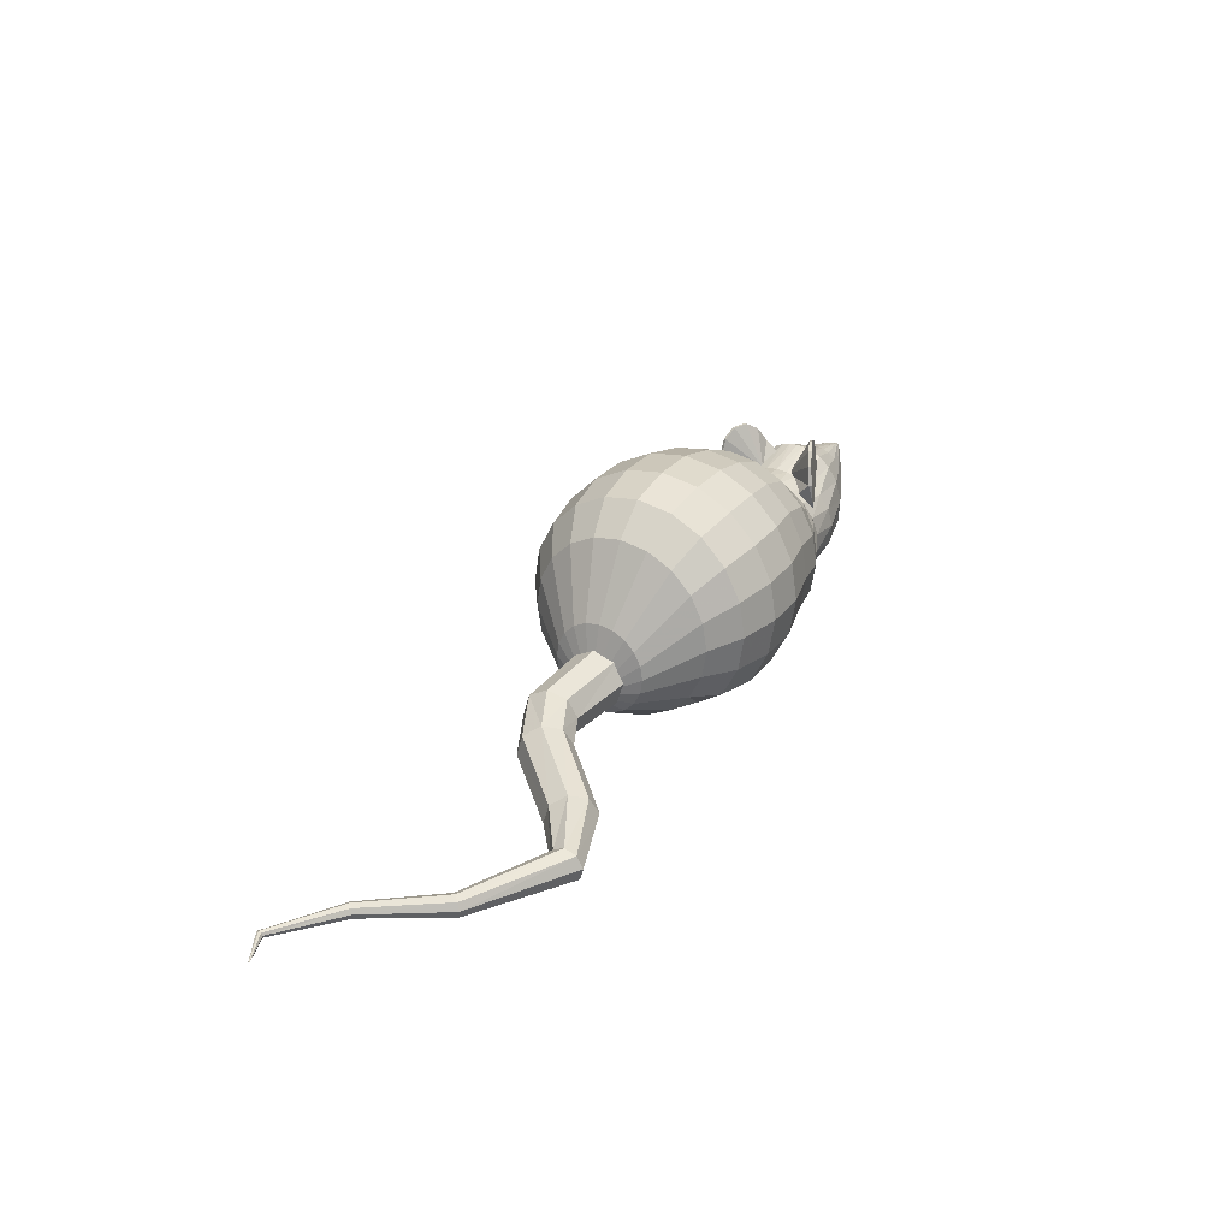
<metadata>
{"format":"obj","ext":"obj","renderer":"f3d","projection":"perspective","resolution":1024,"background":"white","views":[{"elev":28.7,"azim":122.1,"up":"+Y"}]}
</metadata>
<code>
o rat1_pCylinder24
v 0.4361 0.221 -0.3902
v 0.4379 0.1102 -0.3338
v 0.4406 0.05399 -0.2459
v 0.444 0.009411 -0.1351
v 0.4478 0.005812 -0.0123
v 0.4516 0.009411 0.1105
v 0.4551 0.05399 0.2213
v 0.4578 0.1102 0.3092
v 0.4595 0.221 0.3656
v 0.4601 0.3439 0.3851
v 0.4595 0.4667 0.3656
v 0.4578 0.5776 0.3092
v 0.4551 0.6655 0.2213
v 0.4516 0.722 0.1105
v 0.4478 0.7414 -0.0123
v 0.444 0.722 -0.1351
v 0.4406 0.6655 -0.2459
v 0.4379 0.5776 -0.3338
v 0.4361 0.4667 -0.3902
v 0.4355 0.3439 -0.4097
v 0.2763 0.2111 -0.4159
v 0.2781 0.09129 -0.3549
v 0.2811 0.02793 -0.2599
v 0.2848 -0.005362 -0.1401
v 0.2889 -0.0264 -0.00738
v 0.293 -0.005362 0.1254
v 0.2967 0.02793 0.2451
v 0.2997 0.09129 0.3401
v 0.3015 0.2111 0.4012
v 0.3022 0.3439 0.4222
v 0.3015 0.4767 0.4012
v 0.2997 0.5965 0.3401
v 0.2967 0.6916 0.2451
v 0.293 0.7526 0.1254
v 0.2889 0.7737 -0.00738
v 0.2848 0.7526 -0.1401
v 0.2811 0.6916 -0.2599
v 0.2781 0.5965 -0.3549
v 0.2763 0.4767 -0.4159
v 0.2756 0.3439 -0.4369
v 0.1174 0.2117 -0.4091
v 0.1192 0.09244 -0.3484
v 0.1222 0.02951 -0.2538
v 0.1259 -0.003497 -0.1346
v 0.13 -0.02443 -0.00246
v 0.134 -0.003497 0.1297
v 0.1377 0.02951 0.2489
v 0.1407 0.09244 0.3435
v 0.1425 0.2117 0.4042
v 0.1432 0.3439 0.4251
v 0.1425 0.4761 0.4042
v 0.1407 0.5954 0.3435
v 0.1377 0.69 0.2489
v 0.134 0.7508 0.1297
v 0.13 0.7717 -0.00246
v 0.1259 0.7508 -0.1346
v 0.1222 0.69 -0.2538
v 0.1192 0.5954 -0.3484
v 0.1174 0.4761 -0.4091
v 0.1167 0.3439 -0.4301
v -0.0404 0.2241 -0.366
v -0.03869 0.1161 -0.3109
v -0.03604 0.06207 -0.2252
v -0.0327 0.007022 -0.1172
v -0.02899 0.01581 0.00246
v -0.02529 0.007022 0.1222
v -0.02194 0.06207 0.2302
v -0.01929 0.1161 0.3159
v -0.01759 0.2241 0.3709
v -0.017 0.3439 0.3898
v -0.01759 0.4637 0.3709
v -0.01929 0.5717 0.3159
v -0.02194 0.6574 0.2302
v -0.02529 0.7125 0.1222
v -0.02899 0.7315 0.00246
v -0.0327 0.7125 -0.1172
v -0.03604 0.6574 -0.2252
v -0.03869 0.5717 -0.3109
v -0.0404 0.4637 -0.366
v -0.04098 0.3439 -0.3849
v -0.1982 0.2079 -0.325
v -0.1967 0.1104 -0.2754
v -0.1943 0.06479 -0.1981
v -0.1913 0.01512 -0.1006
v -0.1879 0.009903 0.00738
v -0.1846 0.01512 0.1154
v -0.1816 0.06479 0.2128
v -0.1792 0.1104 0.2901
v -0.1776 0.2079 0.3398
v -0.1771 0.316 0.3569
v -0.1776 0.424 0.3398
v -0.1792 0.5215 0.2901
v -0.1816 0.5989 0.2128
v -0.1846 0.6485 0.1154
v -0.1879 0.6657 0.00738
v -0.1913 0.6485 -0.1006
v -0.1943 0.5989 -0.1981
v -0.1967 0.5215 -0.2754
v -0.1982 0.424 -0.325
v -0.1988 0.316 -0.3421
v -0.355 0.1822 -0.2505
v -0.3538 0.1051 -0.2113
v -0.3519 0.04398 -0.1501
v -0.3495 0.03642 -0.0731
v -0.3469 0.02289 0.0123
v -0.3442 0.03642 0.0977
v -0.3419 0.04398 0.1747
v -0.34 0.1051 0.2359
v -0.3387 0.1822 0.2751
v -0.3383 0.2677 0.2887
v -0.3387 0.3531 0.2751
v -0.34 0.4302 0.2359
v -0.3419 0.4914 0.1747
v -0.3442 0.5306 0.0977
v -0.3469 0.5442 0.0123
v -0.3495 0.5306 -0.0731
v -0.3519 0.4914 -0.1501
v -0.3538 0.4302 -0.2113
v -0.355 0.3531 -0.2505
v -0.3554 0.2677 -0.2641
v -0.5 0.1975 -0.196
v -0.5029 0.1287 -0.1728
v -0.5038 0.06941 -0.1262
v -0.503 0.06076 -0.06008
v -0.501 0.04642 0.01707
v -0.4982 0.06076 0.09419
v -0.4949 0.06941 0.1602
v -0.4911 0.1287 0.2067
v -0.4868 0.1975 0.2297
v -0.4822 0.2668 0.2295
v -0.4777 0.3296 0.2094
v -0.4739 0.3815 0.1739
v -0.4713 0.4199 0.1273
v -0.4704 0.4434 0.07345
v -0.4713 0.4513 0.01615
v -0.474 0.4434 -0.04109
v -0.4782 0.4199 -0.09473
v -0.4836 0.3815 -0.1411
v -0.4896 0.3296 -0.1763
v -0.4953 0.2668 -0.1961
v -0.6307 0.2446 -0.1877
v -0.6384 0.169 -0.176
v -0.6423 0.09837 -0.1339
v -0.643 0.04786 -0.0644
v -0.6412 0.06121 0.02141
v -0.6377 0.04786 0.1072
v -0.6327 0.09837 0.1765
v -0.6262 0.169 0.2182
v -0.6178 0.2446 0.2295
v -0.6079 0.3127 0.2149
v -0.5974 0.366 0.1834
v -0.5877 0.4031 0.1437
v -0.5801 0.4262 0.1016
v -0.5756 0.4385 0.06005
v -0.5749 0.4422 0.01936
v -0.5782 0.4385 -0.02121
v -0.5852 0.4262 -0.06243
v -0.5953 0.4031 -0.1039
v -0.6075 0.366 -0.143
v -0.6199 0.3127 -0.1738
v 0.5492 0.2267 -0.3196
v 0.5506 0.1376 -0.2742
v 0.5528 0.0669 -0.2035
v 0.5555 0.0215 -0.1145
v 0.5586 0.03758 -0.01573
v 0.5617 0.0215 0.083
v 0.5644 0.0669 0.1721
v 0.5666 0.1376 0.2427
v 0.568 0.2267 0.2881
v 0.5685 0.3255 0.3038
v 0.568 0.4243 0.2881
v 0.5666 0.5134 0.2427
v 0.5644 0.5841 0.1721
v 0.5617 0.6295 0.083
v 0.5586 0.6451 -0.01573
v 0.5555 0.6295 -0.1145
v 0.5528 0.5841 -0.2035
v 0.5506 0.5134 -0.2742
v 0.5492 0.4243 -0.3196
v 0.5487 0.3255 -0.3352
v 0.6885 0.1892 -0.1728
v 0.6892 0.1444 -0.1499
v 0.6903 0.1088 -0.1144
v 0.6917 0.08597 -0.06957
v 0.6932 0.07809 -0.0199
v 0.6948 0.08597 0.02978
v 0.6962 0.1088 0.07459
v 0.6973 0.1444 0.1102
v 0.698 0.1892 0.133
v 0.6982 0.2389 0.1409
v 0.698 0.2886 0.133
v 0.6973 0.3335 0.1102
v 0.6962 0.369 0.07459
v 0.6948 0.3919 0.02978
v 0.6932 0.3997 -0.0199
v 0.6917 0.3919 -0.06957
v 0.6903 0.369 -0.1144
v 0.6892 0.3335 -0.1499
v 0.6885 0.2886 -0.1728
v 0.6883 0.2389 -0.1806
v 0.7341 0.1724 -0.06646
v 0.7343 0.1591 -0.0597
v 0.7346 0.1486 -0.04918
v 0.735 0.1418 -0.03591
v 0.7355 0.1395 -0.0212
v 0.7359 0.1418 -0.006499
v 0.7363 0.1486 0.006767
v 0.7367 0.1591 0.0173
v 0.7369 0.1724 0.02405
v 0.7369 0.1871 0.02638
v 0.7369 0.2018 0.02405
v 0.7367 0.2151 0.0173
v 0.7363 0.2256 0.006767
v 0.7359 0.2324 -0.006499
v 0.7355 0.2347 -0.0212
v 0.735 0.2324 -0.03591
v 0.7346 0.2256 -0.04918
v 0.7343 0.2151 -0.0597
v 0.7341 0.2018 -0.06646
v 0.734 0.1871 -0.06879
v -0.7818 0.2738 -0.1437
v -0.794 0.1877 -0.1344
v -0.8028 0.1091 -0.09919
v -0.8074 0.05441 -0.04221
v -0.8076 0.03502 0.02694
v -0.8039 0.05493 0.0959
v -0.7965 0.1101 0.1523
v -0.7859 0.1889 0.1866
v -0.7732 0.2751 0.1949
v -0.7602 0.3527 0.1801
v -0.7488 0.4116 0.1501
v -0.7406 0.449 0.1141
v -0.7365 0.4681 0.07944
v -0.7354 0.4753 0.04965
v -0.7358 0.4767 0.02397
v -0.7367 0.4751 -0.001699
v -0.7393 0.4677 -0.03135
v -0.7452 0.4483 -0.06567
v -0.7551 0.4106 -0.101
v -0.768 0.3515 -0.13
v -0.9255 0.2877 -0.07482
v -0.9328 0.2363 -0.06956
v -0.9381 0.1885 -0.0489
v -0.9409 0.1539 -0.01382
v -0.9411 0.1411 0.0305
v -0.9387 0.154 0.07479
v -0.9341 0.1887 0.1098
v -0.9277 0.2367 0.1301
v -0.9201 0.2885 0.1348
v -0.9122 0.3356 0.1257
v -0.9052 0.3719 0.1069
v -0.9003 0.3946 0.08414
v -0.898 0.4053 0.0626
v -0.8976 0.4085 0.04452
v -0.898 0.4089 0.02865
v -0.8985 0.4083 0.01281
v -0.8998 0.4048 -0.005144
v -0.9032 0.3939 -0.02633
v -0.9092 0.371 -0.04851
v -0.9172 0.3346 -0.0665
v -1.07 0.3252 0.006872
v -1.073 0.3059 0.008337
v -1.075 0.2894 0.015
v -1.076 0.2792 0.02449
v -1.076 0.276 0.03431
v -1.076 0.2791 0.0442
v -1.074 0.2893 0.05381
v -1.072 0.306 0.06046
v -1.068 0.3255 0.06172
v -1.065 0.343 0.05756
v -1.063 0.3547 0.05054
v -1.061 0.3596 0.0446
v -1.061 0.3603 0.04188
v -1.061 0.3599 0.03939
v -1.061 0.3598 0.03375
v -1.061 0.3598 0.02811
v -1.061 0.36 0.02564
v -1.062 0.3592 0.02302
v -1.063 0.3542 0.01734
v -1.066 0.3426 0.01067
v -1.107 0.3415 0.03547
v 0.6813 0.1492 -0.1054
v 0.9306 0.1266 -0.07082
v 1.031 0.09245 -0.1202
v 1.205 0.01283 -0.3262
v 1.445 0.01885 -0.4312
v 1.78 0.01619 -0.237
v 1.946 0.01559 0.01925
v 2.15 0.01328 0.1798
v 2.254 0.01475 0.1356
v 0.6872 0.2249 -0.1285
v 0.9302 0.1954 -0.09144
v 1.021 0.1595 -0.1361
v 1.195 0.0771 -0.3412
v 1.447 0.06197 -0.4444
v 1.787 0.04304 -0.2432
v 1.951 0.03379 0.01533
v 2.151 0.02274 0.1769
v 2.254 0.01667 0.1351
v 0.6872 0.2951 -0.09162
v 0.9395 0.2585 -0.0585
v 1.044 0.2198 -0.1107
v 1.218 0.1349 -0.3172
v 1.449 0.1018 -0.4234
v 1.78 0.06855 -0.2334
v 1.946 0.05112 0.02159
v 2.151 0.03151 0.1815
v 2.254 0.01841 0.1359
v 0.6811 0.3187 -0.01642
v 0.9531 0.279 0.008709
v 1.086 0.2382 -0.05868
v 1.26 0.1524 -0.2684
v 1.45 0.115 -0.3804
v 1.762 0.07777 -0.2133
v 1.933 0.05742 0.03436
v 2.15 0.03446 0.1909
v 2.255 0.01895 0.1376
v 0.6726 0.2819 0.05307
v 0.9631 0.2448 0.07082
v 1.123 0.2037 -0.01065
v 1.296 0.1194 -0.2233
v 1.45 0.09387 -0.3407
v 1.744 0.06531 -0.1947
v 1.92 0.049 0.04617
v 2.149 0.02985 0.1996
v 2.256 0.01798 0.1392
v 0.6667 0.2062 0.07614
v 0.9635 0.1759 0.09144
v 1.132 0.1367 0.005296
v 1.305 0.05513 -0.2084
v 1.448 0.05074 -0.3275
v 1.738 0.03846 -0.1886
v 1.915 0.0308 0.05009
v 2.149 0.02039 0.2025
v 2.256 0.01606 0.1397
v 0.6667 0.136 0.03929
v 0.9542 0.1128 0.0585
v 1.109 0.07638 -0.02018
v 1.282 -0.002706 -0.2323
v 1.445 0.01091 -0.3486
v 1.745 0.01295 -0.1984
v 1.921 0.01348 0.04383
v 2.149 0.01162 0.1979
v 2.255 0.01432 0.1389
v 0.6728 0.1123 -0.03591
v 0.9406 0.0924 -0.008709
v 1.067 0.05804 -0.07215
v 1.241 -0.02022 -0.2811
v 1.444 -0.002305 -0.3915
v 1.763 0.00373 -0.2185
v 1.934 0.007177 0.03105
v 2.149 0.008675 0.1885
v 2.255 0.01378 0.1372
v -0.5067 0.4781 0.2129
v -0.5256 0.5356 0.2077
v -0.5611 0.5708 0.1913
v -0.6052 0.5754 0.1676
v -0.6477 0.5484 0.142
v -0.6788 0.4961 0.1202
v -0.6915 0.4399 0.06584
v -0.6829 0.3796 0.04423
v -0.6549 0.3308 0.03933
v -0.6139 0.3048 0.05223
v -0.5693 0.3075 0.08
v -0.5314 0.3382 0.1163
v -0.5088 0.4112 0.1735
v -0.5119 0.4772 0.2224
v -0.5308 0.5348 0.2172
v -0.5664 0.5699 0.2009
v -0.6104 0.5745 0.1772
v -0.6529 0.5476 0.1515
v -0.6841 0.4953 0.1298
v -0.6968 0.4296 0.117
v -0.6881 0.3544 0.08736
v -0.6601 0.3178 0.1271
v -0.6191 0.2973 0.1477
v -0.5745 0.3088 0.1731
v -0.5366 0.3496 0.1975
v -0.514 0.4104 0.2153
v -0.5983 0.419 0.08846
v -0.6035 0.4368 0.1687
v -0.5257 0.5099 -0.144
v -0.5618 0.5548 -0.1242
v -0.6072 0.5711 -0.1035
v -0.6517 0.5551 -0.08651
v -0.6851 0.5105 -0.07718
v -0.6996 0.4475 -0.07765
v -0.692 0.3805 -0.08779
v -0.664 0.3249 -0.1053
v -0.6221 0.2935 -0.1261
v -0.5757 0.2933 -0.1456
v -0.5356 0.3245 -0.1591
v -0.511 0.3799 -0.1637
v -0.5074 0.4468 -0.1582
v -0.5215 0.5089 -0.134
v -0.5576 0.5537 -0.1142
v -0.603 0.57 -0.09347
v -0.6475 0.554 -0.0765
v -0.6809 0.5094 -0.06717
v -0.6954 0.4576 -0.01821
v -0.6878 0.3934 0.003501
v -0.6598 0.336 0.01345
v -0.6179 0.2985 0.009373
v -0.5715 0.2894 -0.00781
v -0.5314 0.3109 -0.03416
v -0.5068 0.3581 -0.06363
v -0.5032 0.4458 -0.1482
v -0.603 0.4302 -0.1199
v -0.5988 0.4228 -0.01842
f 1 2 21
f 21 2 22
f 3 23 2
f 2 23 22
f 4 24 3
f 3 24 23
f 5 25 4
f 4 25 24
f 5 6 25
f 25 6 26
f 6 7 26
f 26 7 27
f 7 8 27
f 27 8 28
f 8 9 28
f 28 9 29
f 9 10 29
f 29 10 30
f 10 11 30
f 30 11 31
f 11 12 31
f 31 12 32
f 12 13 32
f 32 13 33
f 13 14 33
f 33 14 34
f 14 15 34
f 34 15 35
f 15 16 35
f 35 16 36
f 16 17 36
f 36 17 37
f 17 18 37
f 37 18 38
f 18 19 38
f 38 19 39
f 19 20 39
f 39 20 40
f 20 1 40
f 40 1 21
f 21 22 41
f 41 22 42
f 22 23 42
f 42 23 43
f 23 24 43
f 43 24 44
f 24 25 44
f 44 25 45
f 25 26 45
f 45 26 46
f 27 47 26
f 26 47 46
f 28 48 27
f 27 48 47
f 28 29 48
f 48 29 49
f 29 30 49
f 49 30 50
f 30 31 50
f 50 31 51
f 31 32 51
f 51 32 52
f 32 33 52
f 52 33 53
f 33 34 53
f 53 34 54
f 34 35 54
f 54 35 55
f 35 36 55
f 55 36 56
f 36 37 56
f 56 37 57
f 37 38 57
f 57 38 58
f 38 39 58
f 58 39 59
f 39 40 59
f 59 40 60
f 40 21 60
f 60 21 41
f 41 42 61
f 61 42 62
f 42 43 62
f 62 43 63
f 43 44 63
f 63 44 64
f 44 45 64
f 64 45 65
f 46 66 45
f 45 66 65
f 47 67 46
f 46 67 66
f 48 68 47
f 47 68 67
f 48 49 68
f 68 49 69
f 49 50 69
f 69 50 70
f 50 51 70
f 70 51 71
f 51 52 71
f 71 52 72
f 52 53 72
f 72 53 73
f 53 54 73
f 73 54 74
f 54 55 74
f 74 55 75
f 55 56 75
f 75 56 76
f 56 57 76
f 76 57 77
f 57 58 77
f 77 58 78
f 58 59 78
f 78 59 79
f 59 60 79
f 79 60 80
f 60 41 80
f 80 41 61
f 61 62 81
f 81 62 82
f 62 63 82
f 82 63 83
f 63 64 83
f 83 64 84
f 64 65 84
f 84 65 85
f 66 86 65
f 65 86 85
f 67 87 66
f 66 87 86
f 68 88 67
f 67 88 87
f 69 89 68
f 68 89 88
f 70 90 69
f 69 90 89
f 71 91 70
f 70 91 90
f 72 92 71
f 71 92 91
f 73 93 72
f 72 93 92
f 74 94 73
f 73 94 93
f 75 95 74
f 74 95 94
f 75 76 95
f 95 76 96
f 76 77 96
f 96 77 97
f 77 78 97
f 97 78 98
f 78 79 98
f 98 79 99
f 79 80 99
f 99 80 100
f 80 61 100
f 100 61 81
f 81 82 101
f 101 82 102
f 82 83 102
f 102 83 103
f 83 84 103
f 103 84 104
f 84 85 104
f 104 85 105
f 86 106 85
f 85 106 105
f 87 107 86
f 86 107 106
f 88 108 87
f 87 108 107
f 89 109 88
f 88 109 108
f 90 110 89
f 89 110 109
f 91 111 90
f 90 111 110
f 92 112 91
f 91 112 111
f 93 113 92
f 92 113 112
f 94 114 93
f 93 114 113
f 95 115 94
f 94 115 114
f 95 96 115
f 115 96 116
f 96 97 116
f 116 97 117
f 97 98 117
f 117 98 118
f 98 99 118
f 118 99 119
f 99 100 119
f 119 100 120
f 100 81 120
f 120 81 101
f 101 102 121
f 121 102 122
f 102 103 122
f 122 103 123
f 103 104 123
f 123 104 124
f 104 105 124
f 124 105 125
f 106 126 105
f 105 126 125
f 107 127 106
f 106 127 126
f 108 128 107
f 107 128 127
f 109 129 108
f 108 129 128
f 110 130 109
f 109 130 129
f 111 131 110
f 110 131 130
f 112 132 111
f 111 132 131
f 113 133 112
f 112 133 132
f 114 134 113
f 113 134 133
f 115 135 114
f 114 135 134
f 115 116 135
f 135 116 136
f 116 117 136
f 136 117 137
f 117 118 137
f 137 118 138
f 118 119 138
f 138 119 139
f 119 120 139
f 139 120 140
f 120 101 140
f 140 101 121
f 122 142 121
f 121 142 141
f 123 143 122
f 122 143 142
f 124 144 123
f 123 144 143
f 125 145 124
f 124 145 144
f 125 126 145
f 145 126 146
f 126 127 146
f 146 127 147
f 127 128 147
f 147 128 148
f 128 129 148
f 148 129 149
f 129 130 149
f 149 130 150
f 130 131 150
f 150 131 151
f 131 132 151
f 151 132 152
f 132 133 152
f 152 133 153
f 133 134 153
f 153 134 154
f 134 135 154
f 154 135 155
f 136 156 135
f 135 156 155
f 137 157 136
f 136 157 156
f 138 158 137
f 137 158 157
f 139 159 138
f 138 159 158
f 140 160 139
f 139 160 159
f 121 141 140
f 140 141 160
f 1 161 2
f 2 161 162
f 2 162 3
f 3 162 163
f 3 163 4
f 4 163 164
f 4 164 5
f 5 164 165
f 6 5 166
f 166 5 165
f 7 6 167
f 167 6 166
f 8 7 168
f 168 7 167
f 9 8 169
f 169 8 168
f 10 9 170
f 170 9 169
f 11 10 171
f 171 10 170
f 12 11 172
f 172 11 171
f 13 12 173
f 173 12 172
f 14 13 174
f 174 13 173
f 15 14 175
f 175 14 174
f 15 175 16
f 16 175 176
f 16 176 17
f 17 176 177
f 17 177 18
f 18 177 178
f 18 178 19
f 19 178 179
f 19 179 20
f 20 179 180
f 20 180 1
f 1 180 161
f 161 181 162
f 162 181 182
f 162 182 163
f 163 182 183
f 163 183 164
f 164 183 184
f 164 184 165
f 165 184 185
f 166 165 186
f 186 165 185
f 167 166 187
f 187 166 186
f 168 167 188
f 188 167 187
f 169 168 189
f 189 168 188
f 170 169 190
f 190 169 189
f 171 170 191
f 191 170 190
f 172 171 192
f 192 171 191
f 173 172 193
f 193 172 192
f 174 173 194
f 194 173 193
f 175 174 195
f 195 174 194
f 175 195 176
f 176 195 196
f 176 196 177
f 177 196 197
f 177 197 178
f 178 197 198
f 178 198 179
f 179 198 199
f 179 199 180
f 180 199 200
f 180 200 161
f 161 200 181
f 181 201 182
f 182 201 202
f 182 202 183
f 183 202 203
f 183 203 184
f 184 203 204
f 184 204 185
f 185 204 205
f 186 185 206
f 206 185 205
f 187 186 207
f 207 186 206
f 188 187 208
f 208 187 207
f 189 188 209
f 209 188 208
f 190 189 210
f 210 189 209
f 191 190 211
f 211 190 210
f 192 191 212
f 212 191 211
f 193 192 213
f 213 192 212
f 194 193 214
f 214 193 213
f 195 194 215
f 215 194 214
f 195 215 196
f 196 215 216
f 196 216 197
f 197 216 217
f 197 217 198
f 198 217 218
f 198 218 199
f 199 218 219
f 199 219 200
f 200 219 220
f 200 220 181
f 181 220 201
f 141 142 221
f 221 142 222
f 142 143 222
f 222 143 223
f 143 144 223
f 223 144 224
f 144 145 224
f 224 145 225
f 146 226 145
f 145 226 225
f 147 227 146
f 146 227 226
f 148 228 147
f 147 228 227
f 148 149 228
f 228 149 229
f 149 150 229
f 229 150 230
f 150 151 230
f 230 151 231
f 151 152 231
f 231 152 232
f 152 153 232
f 232 153 233
f 153 154 233
f 233 154 234
f 154 155 234
f 234 155 235
f 156 236 155
f 155 236 235
f 157 237 156
f 156 237 236
f 158 238 157
f 157 238 237
f 159 239 158
f 158 239 238
f 160 240 159
f 159 240 239
f 141 221 160
f 160 221 240
f 222 242 221
f 221 242 241
f 223 243 222
f 222 243 242
f 224 244 223
f 223 244 243
f 225 245 224
f 224 245 244
f 225 226 245
f 245 226 246
f 226 227 246
f 246 227 247
f 227 228 247
f 247 228 248
f 228 229 248
f 248 229 249
f 230 250 229
f 229 250 249
f 231 251 230
f 230 251 250
f 232 252 231
f 231 252 251
f 233 253 232
f 232 253 252
f 234 254 233
f 233 254 253
f 234 235 254
f 254 235 255
f 235 236 255
f 255 236 256
f 236 237 256
f 256 237 257
f 237 238 257
f 257 238 258
f 238 239 258
f 258 239 259
f 239 240 259
f 259 240 260
f 240 221 260
f 260 221 241
f 242 262 241
f 241 262 261
f 243 263 242
f 242 263 262
f 244 264 243
f 243 264 263
f 245 265 244
f 244 265 264
f 245 246 265
f 265 246 266
f 246 247 266
f 266 247 267
f 247 248 267
f 267 248 268
f 248 249 268
f 268 249 269
f 249 250 269
f 269 250 270
f 251 271 250
f 250 271 270
f 252 272 251
f 251 272 271
f 273 272 253
f 252 253 272
f 274 273 254
f 253 254 273
f 254 255 274
f 274 255 275
f 256 276 255
f 255 276 275
f 276 256 277
f 256 257 277
f 277 257 278
f 257 258 278
f 258 259 278
f 278 259 279
f 259 260 279
f 279 260 280
f 241 261 260
f 260 261 280
f 273 281 272
f 262 263 281
f 281 263 264
f 281 264 265
f 281 265 266
f 281 266 267
f 281 267 268
f 281 268 269
f 281 269 270
f 281 270 271
f 281 271 272
f 274 281 273
f 275 281 274
f 276 281 275
f 277 281 276
f 278 281 277
f 279 281 278
f 280 281 279
f 261 281 280
f 262 281 261
f 291 292 282
f 282 292 283
f 292 293 283
f 283 293 284
f 293 294 284
f 284 294 285
f 285 294 286
f 286 294 295
f 295 296 286
f 286 296 287
f 296 297 287
f 287 297 288
f 297 298 288
f 288 298 289
f 289 298 290
f 290 298 299
f 291 300 292
f 292 300 301
f 301 302 292
f 292 302 293
f 302 303 293
f 293 303 294
f 303 304 294
f 294 304 295
f 295 304 296
f 296 304 305
f 296 305 297
f 297 305 306
f 297 306 298
f 298 306 307
f 307 308 298
f 298 308 299
f 300 309 301
f 301 309 310
f 310 311 301
f 301 311 302
f 311 312 302
f 302 312 303
f 312 313 303
f 303 313 304
f 304 313 305
f 305 313 314
f 305 314 306
f 306 314 315
f 306 315 307
f 307 315 316
f 316 317 307
f 307 317 308
f 309 318 310
f 310 318 319
f 310 319 311
f 311 319 320
f 320 321 311
f 311 321 312
f 321 322 312
f 312 322 313
f 313 322 314
f 314 322 323
f 314 323 315
f 315 323 324
f 315 324 316
f 316 324 325
f 325 326 316
f 316 326 317
f 318 327 319
f 319 327 328
f 319 328 320
f 320 328 329
f 320 329 321
f 321 329 330
f 330 331 321
f 321 331 322
f 322 331 323
f 323 331 332
f 323 332 324
f 324 332 333
f 324 333 325
f 325 333 334
f 334 335 325
f 325 335 326
f 336 337 327
f 327 337 328
f 328 337 329
f 329 337 338
f 329 338 330
f 330 338 339
f 330 339 331
f 331 339 340
f 340 341 331
f 331 341 332
f 341 342 332
f 332 342 333
f 342 343 333
f 333 343 334
f 334 343 335
f 335 343 344
f 345 346 336
f 336 346 337
f 337 346 338
f 338 346 347
f 338 347 339
f 339 347 348
f 339 348 340
f 340 348 349
f 349 350 340
f 340 350 341
f 350 351 341
f 341 351 342
f 351 352 342
f 342 352 343
f 343 352 344
f 344 352 353
f 282 283 345
f 345 283 346
f 283 284 346
f 346 284 347
f 347 284 348
f 348 284 285
f 348 285 349
f 349 285 286
f 286 287 349
f 349 287 350
f 287 288 350
f 350 288 351
f 288 289 351
f 351 289 352
f 352 289 353
f 353 289 290
f 354 355 367
f 367 355 368
f 355 356 368
f 368 356 369
f 356 357 369
f 369 357 370
f 357 358 370
f 370 358 371
f 358 359 371
f 371 359 372
f 360 373 359
f 359 373 372
f 361 374 360
f 360 374 373
f 365 366 378
f 378 366 379
f 366 354 379
f 379 354 367
f 355 354 380
f 356 355 380
f 357 356 380
f 358 357 380
f 359 358 380
f 360 359 380
f 361 360 380
f 362 361 380
f 363 362 380
f 364 363 380
f 365 364 380
f 366 365 380
f 354 366 380
f 367 368 381
f 368 369 381
f 369 370 381
f 370 371 381
f 371 372 381
f 372 373 381
f 373 374 381
f 374 375 381
f 375 376 381
f 376 377 381
f 377 378 381
f 378 379 381
f 379 367 381
f 382 383 395
f 395 383 396
f 383 384 396
f 396 384 397
f 384 385 397
f 397 385 398
f 385 386 398
f 398 386 399
f 386 387 399
f 399 387 400
f 388 401 387
f 387 401 400
f 389 402 388
f 388 402 401
f 393 406 392
f 392 406 405
f 394 407 393
f 393 407 406
f 394 382 407
f 407 382 395
f 383 382 408
f 384 383 408
f 385 384 408
f 386 385 408
f 387 386 408
f 388 387 408
f 389 388 408
f 390 389 408
f 391 390 408
f 392 391 408
f 393 392 408
f 394 393 408
f 382 394 408
f 395 396 409
f 396 397 409
f 397 398 409
f 398 399 409
f 399 400 409
f 400 401 409
f 401 402 409
f 402 403 409
f 403 404 409
f 404 405 409
f 405 406 409
f 406 407 409
f 407 395 409

</code>
